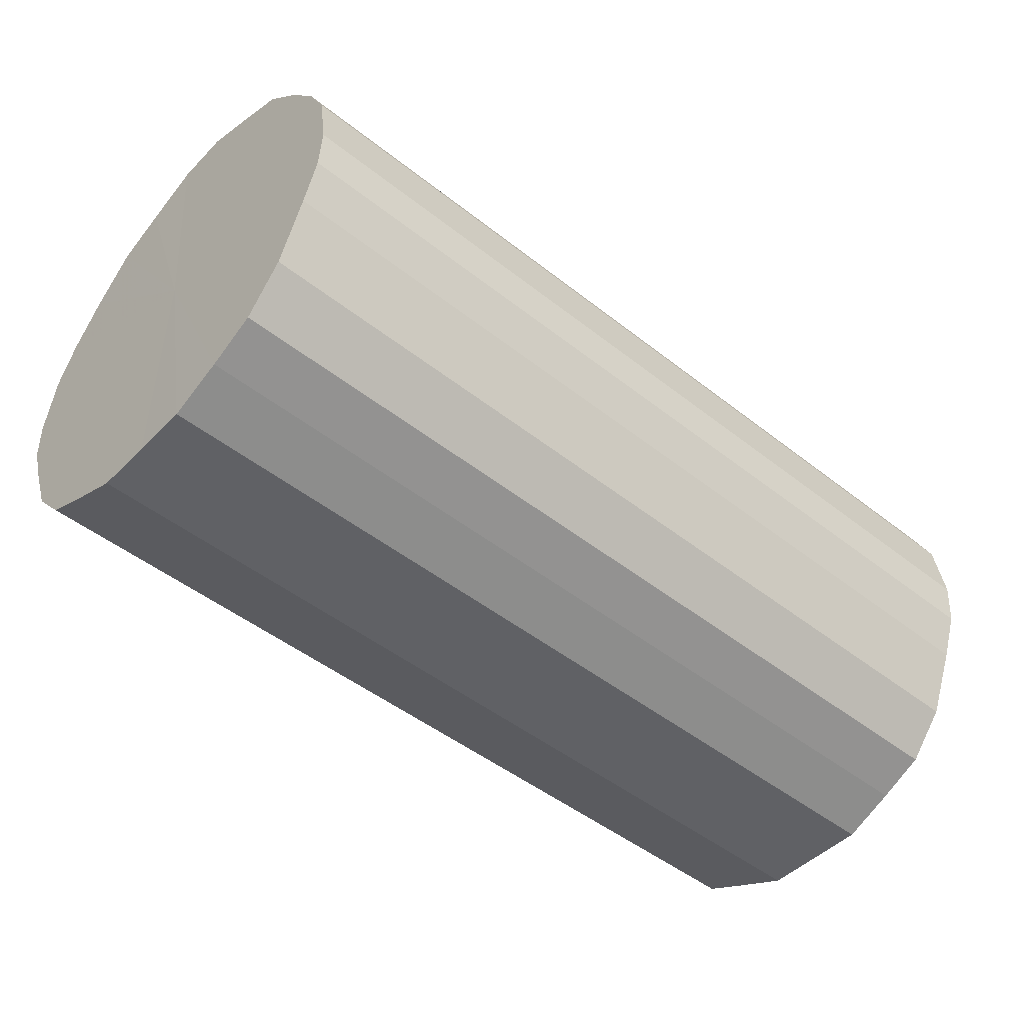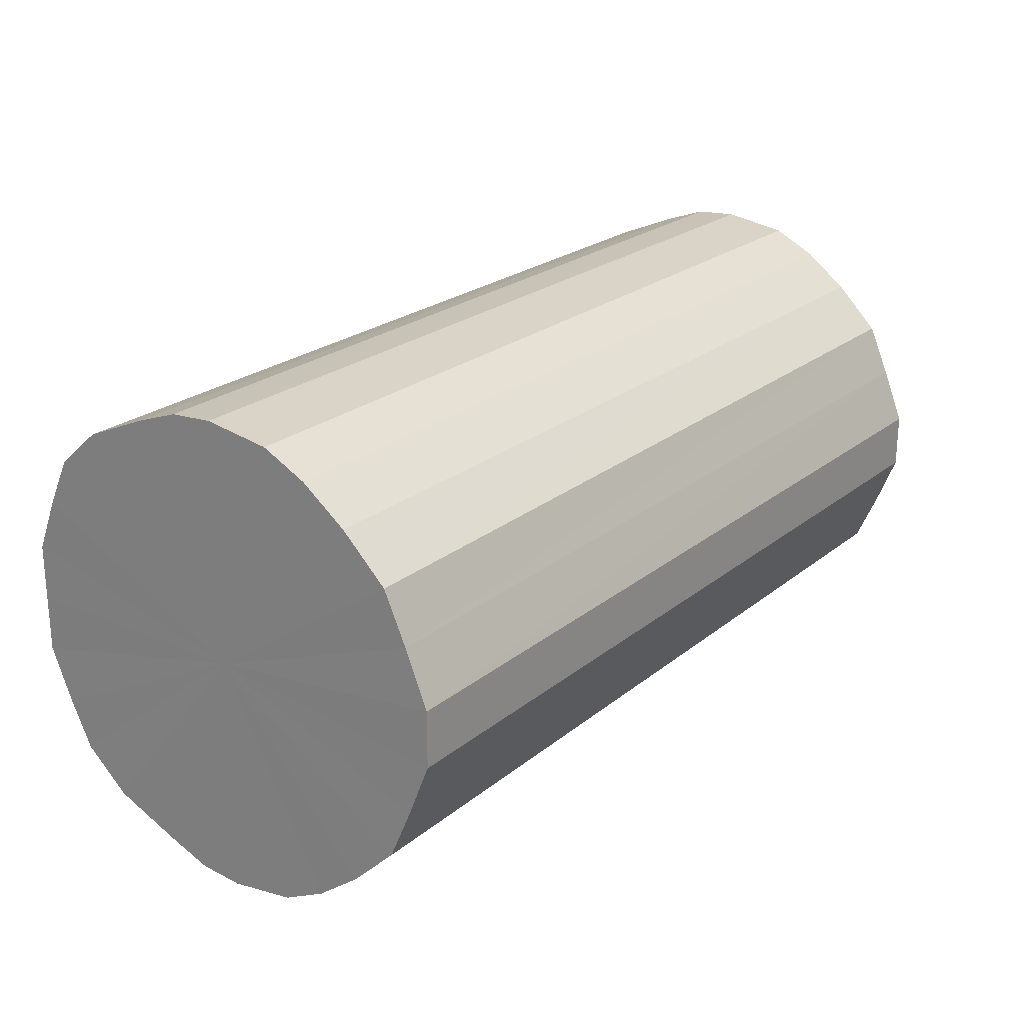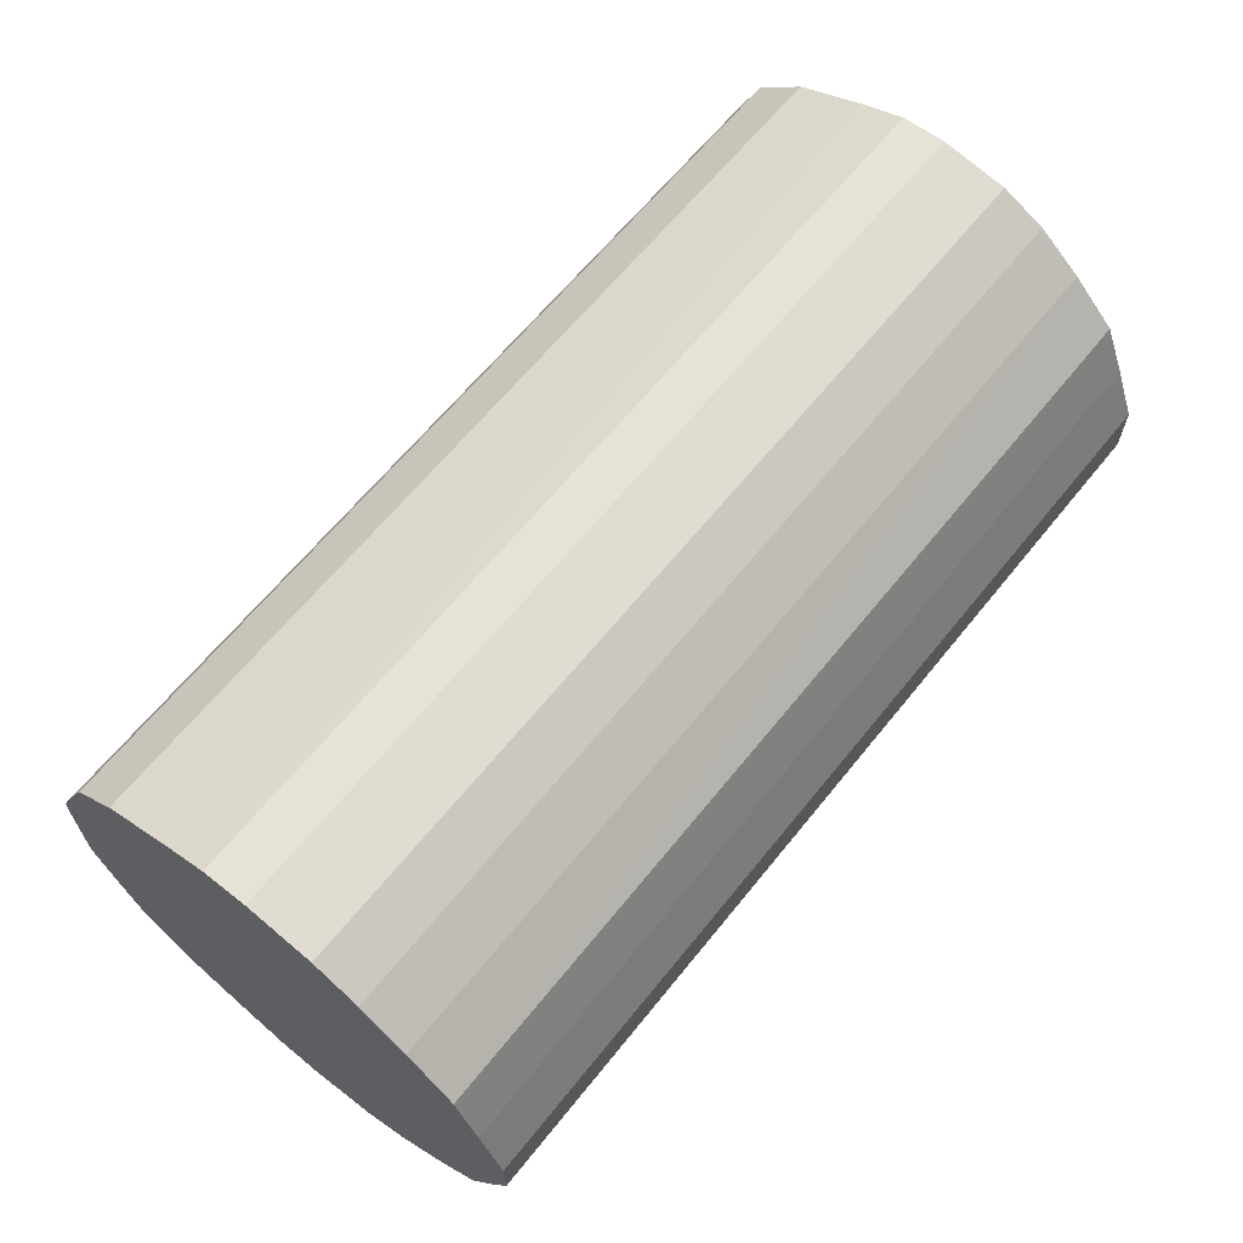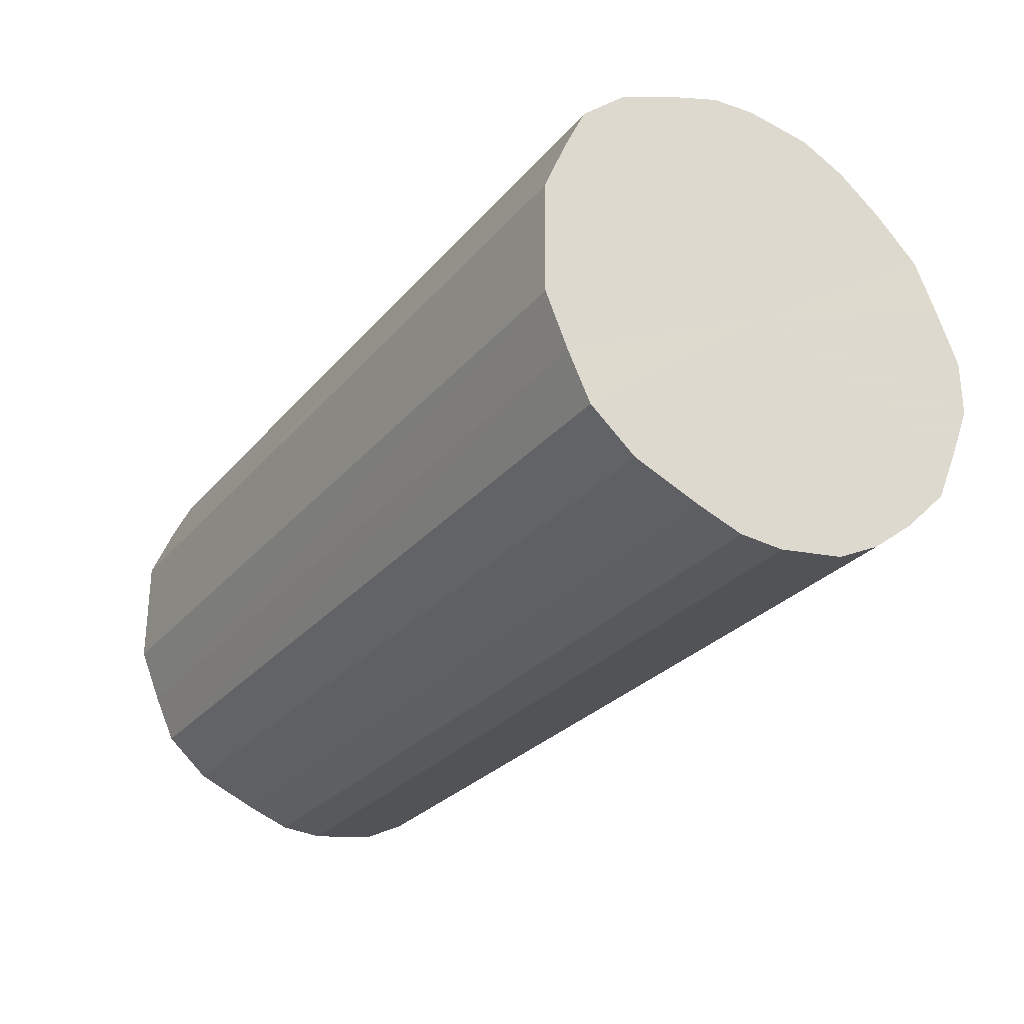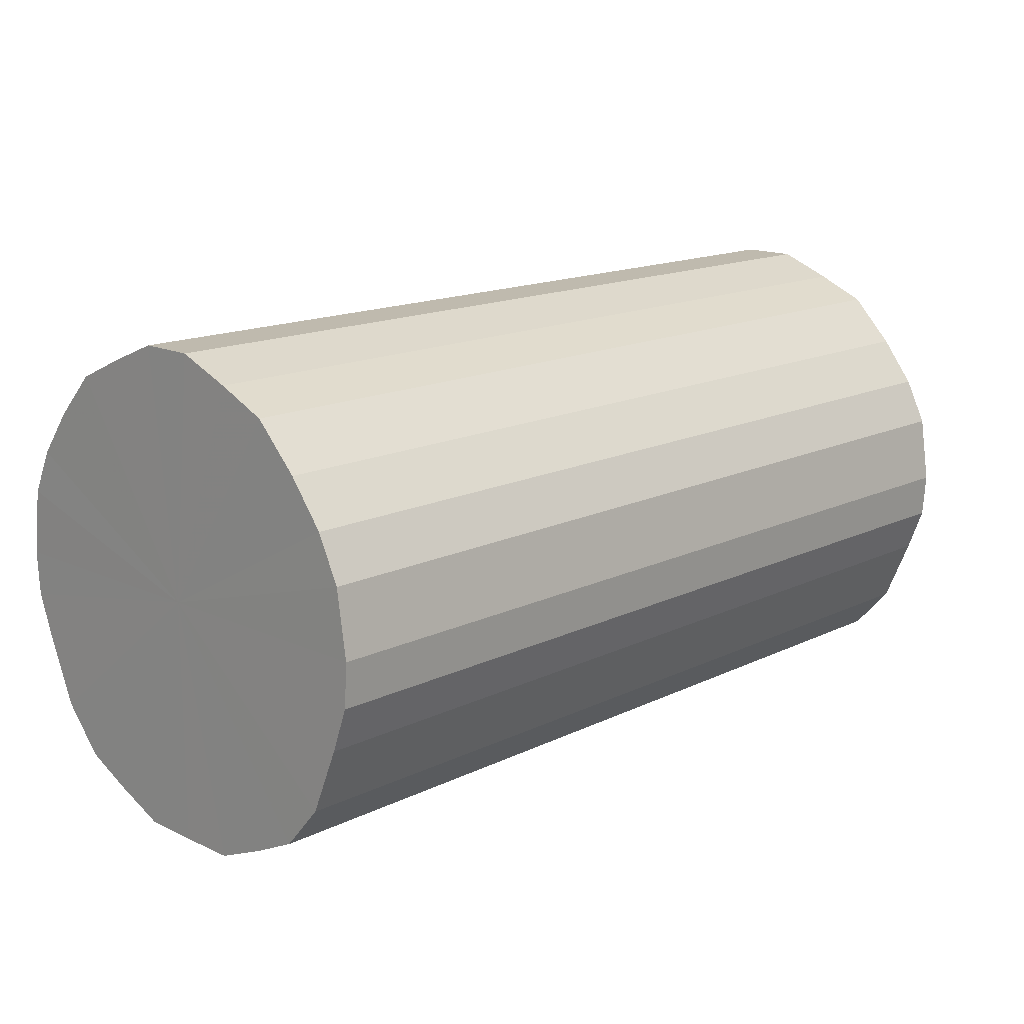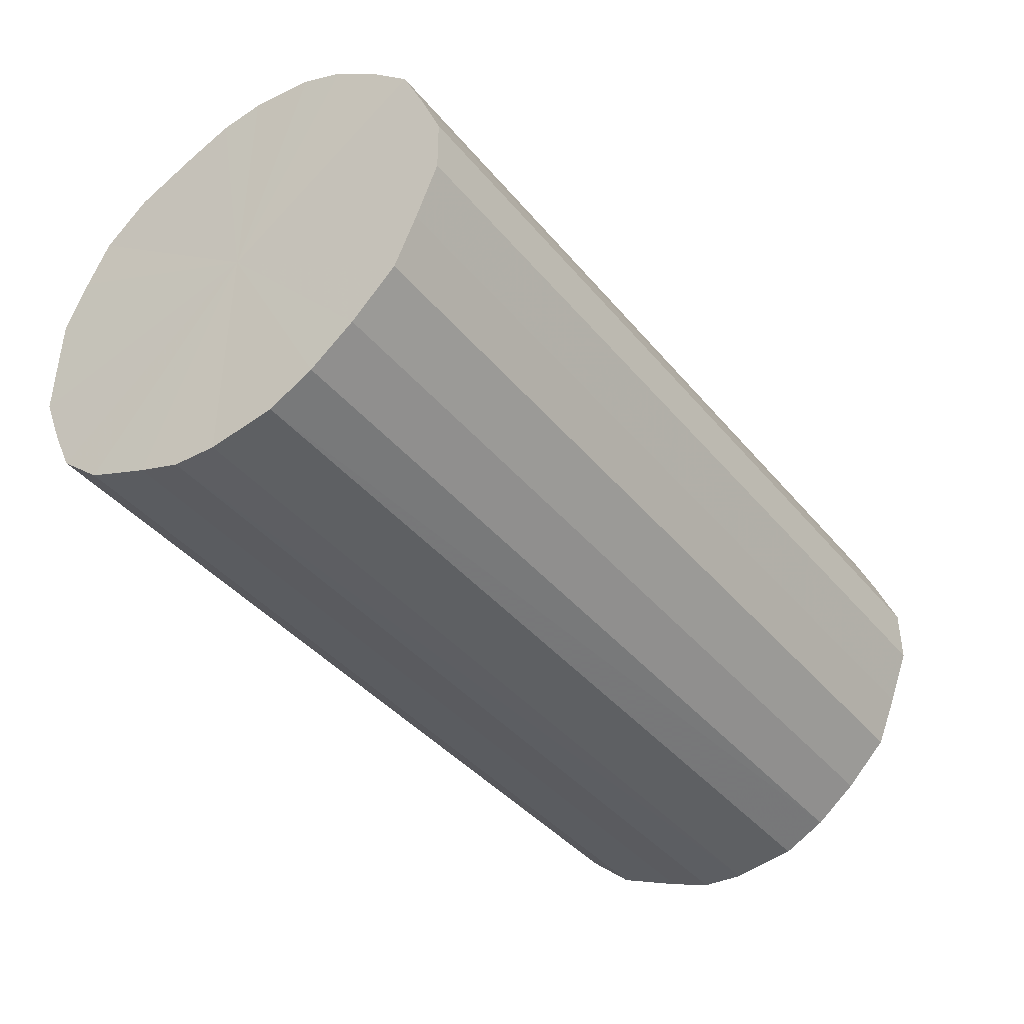
<metadata>
{"format":"obj","ext":"obj","renderer":"f3d","projection":"perspective","resolution":1024,"background":"white","views":[{"elev":-47.4,"azim":138.3,"up":"+Y"},{"elev":22.9,"azim":126.4,"up":"+Z"},{"elev":64.6,"azim":128.9,"up":"+Z"},{"elev":-27.9,"azim":58.6,"up":"+Z"},{"elev":15.3,"azim":-45.7,"up":"+Y"},{"elev":-40.8,"azim":125.7,"up":"+Z"}]}
</metadata>
<code>
o 29238
v 2243 1861 13.45
v 2243 1861 13.48
v 2242 1861 13.45
v 2243 1861 13.5
v 2242 1861 13.48
v 2243 1861 13.43
v 2242 1861 13.43
v 2243 1861 13.52
v 2242 1861 13.5
v 2243 1861 13.4
v 2242 1861 13.4
v 2243 1861 13.54
v 2242 1861 13.52
v 2243 1861 13.38
v 2242 1861 13.38
v 2243 1861 13.55
v 2242 1861 13.54
v 2243 1861 13.37
v 2242 1861 13.37
v 2243 1861 13.56
v 2242 1861 13.55
v 2243 1861 13.35
v 2242 1861 13.35
v 2243 1861 13.56
v 2242 1861 13.56
v 2243 1861 13.35
v 2242 1861 13.35
v 2243 1861 13.56
v 2242 1861 13.56
v 2243 1861 13.34
v 2242 1861 13.34
v 2243 1861 13.55
v 2242 1861 13.56
v 2243 1861 13.35
v 2242 1861 13.35
v 2243 1861 13.53
v 2242 1861 13.55
v 2243 1861 13.36
v 2242 1861 13.36
v 2243 1861 13.51
v 2242 1861 13.53
v 2243 1861 13.37
v 2242 1861 13.37
v 2243 1861 13.49
v 2242 1861 13.51
v 2243 1861 13.39
v 2242 1861 13.39
v 2243 1861 13.47
v 2242 1861 13.49
v 2243 1861 13.42
v 2242 1861 13.42
v 2243 1861 13.44
v 2242 1861 13.47
v 2242 1861 13.44
v 2242 1861 13.45
v 2243 1861 13.48
v 2242 1861 13.48
v 2243 1861 13.5
v 2242 1861 13.5
v 2242 1861 13.43
v 2243 1861 13.45
v 2242 1861 13.4
v 2243 1861 13.43
v 2243 1861 13.52
v 2242 1861 13.52
v 2242 1861 13.38
v 2243 1861 13.4
v 2242 1861 13.37
v 2243 1861 13.38
v 2243 1861 13.54
v 2242 1861 13.54
v 2242 1861 13.35
v 2243 1861 13.37
v 2242 1861 13.35
v 2243 1861 13.35
v 2243 1861 13.55
v 2242 1861 13.55
v 2242 1861 13.34
v 2243 1861 13.35
v 2242 1861 13.35
v 2243 1861 13.34
v 2243 1861 13.56
v 2242 1861 13.56
v 2242 1861 13.36
v 2243 1861 13.35
v 2242 1861 13.37
v 2243 1861 13.36
v 2243 1861 13.56
v 2242 1861 13.56
v 2242 1861 13.39
v 2243 1861 13.37
v 2242 1861 13.42
v 2243 1861 13.39
v 2243 1861 13.56
v 2242 1861 13.56
v 2242 1861 13.44
v 2243 1861 13.42
v 2242 1861 13.47
v 2243 1861 13.44
v 2243 1861 13.55
v 2242 1861 13.55
v 2242 1861 13.49
v 2243 1861 13.47
v 2242 1861 13.51
v 2243 1861 13.49
v 2243 1861 13.53
v 2242 1861 13.53
v 2243 1861 13.51
v 2243 1861 13.45
v 2243 1861 13.48
v 2243 1861 13.45
v 2243 1861 13.5
v 2243 1861 13.43
v 2243 1861 13.52
v 2243 1861 13.4
v 2243 1861 13.54
v 2243 1861 13.38
v 2243 1861 13.55
v 2243 1861 13.37
v 2243 1861 13.56
v 2243 1861 13.35
v 2243 1861 13.56
v 2243 1861 13.35
v 2243 1861 13.56
v 2243 1861 13.34
v 2243 1861 13.55
v 2243 1861 13.35
v 2243 1861 13.53
v 2243 1861 13.36
v 2243 1861 13.51
v 2243 1861 13.37
v 2243 1861 13.49
v 2243 1861 13.39
v 2243 1861 13.47
v 2243 1861 13.42
v 2243 1861 13.44
v 2242 1861 13.45
v 2242 1861 13.45
v 2242 1861 13.48
v 2242 1861 13.43
v 2242 1861 13.5
v 2242 1861 13.4
v 2242 1861 13.52
v 2242 1861 13.38
v 2242 1861 13.54
v 2242 1861 13.37
v 2242 1861 13.55
v 2242 1861 13.35
v 2242 1861 13.56
v 2242 1861 13.35
v 2242 1861 13.56
v 2242 1861 13.34
v 2242 1861 13.56
v 2242 1861 13.35
v 2242 1861 13.55
v 2242 1861 13.36
v 2242 1861 13.53
v 2242 1861 13.37
v 2242 1861 13.51
v 2242 1861 13.39
v 2242 1861 13.49
v 2242 1861 13.42
v 2242 1861 13.47
v 2242 1861 13.44
f 1 2 3
f 2 4 5
f 6 1 7
f 4 8 9
f 10 6 11
f 8 12 13
f 14 10 15
f 12 16 17
f 18 14 19
f 16 20 21
f 22 18 23
f 20 24 25
f 26 22 27
f 24 28 29
f 30 26 31
f 28 32 33
f 34 30 35
f 32 36 37
f 38 34 39
f 36 40 41
f 42 38 43
f 40 44 45
f 46 42 47
f 44 48 49
f 50 46 51
f 48 52 53
f 52 50 54
f 55 56 57
f 57 58 59
f 60 61 55
f 62 63 60
f 59 64 65
f 66 67 62
f 68 69 66
f 65 70 71
f 72 73 68
f 74 75 72
f 71 76 77
f 78 79 74
f 80 81 78
f 77 82 83
f 84 85 80
f 86 87 84
f 83 88 89
f 90 91 86
f 92 93 90
f 89 94 95
f 96 97 92
f 98 99 96
f 95 100 101
f 102 103 98
f 104 105 102
f 101 106 107
f 107 108 104
f 109 110 111
f 109 112 110
f 109 111 113
f 109 114 112
f 109 113 115
f 109 116 114
f 109 115 117
f 109 118 116
f 109 117 119
f 109 120 118
f 109 119 121
f 109 122 120
f 109 121 123
f 109 124 122
f 109 123 125
f 109 126 124
f 109 125 127
f 109 128 126
f 109 127 129
f 109 130 128
f 109 129 131
f 109 132 130
f 109 131 133
f 109 134 132
f 109 133 135
f 109 136 134
f 109 135 136
f 137 138 139
f 137 140 138
f 137 139 141
f 137 142 140
f 137 141 143
f 137 144 142
f 137 143 145
f 137 146 144
f 137 145 147
f 137 148 146
f 137 147 149
f 137 150 148
f 137 149 151
f 137 152 150
f 137 151 153
f 137 154 152
f 137 153 155
f 137 156 154
f 137 155 157
f 137 158 156
f 137 157 159
f 137 160 158
f 137 159 161
f 137 162 160
f 137 161 163
f 137 164 162
f 137 163 164

</code>
